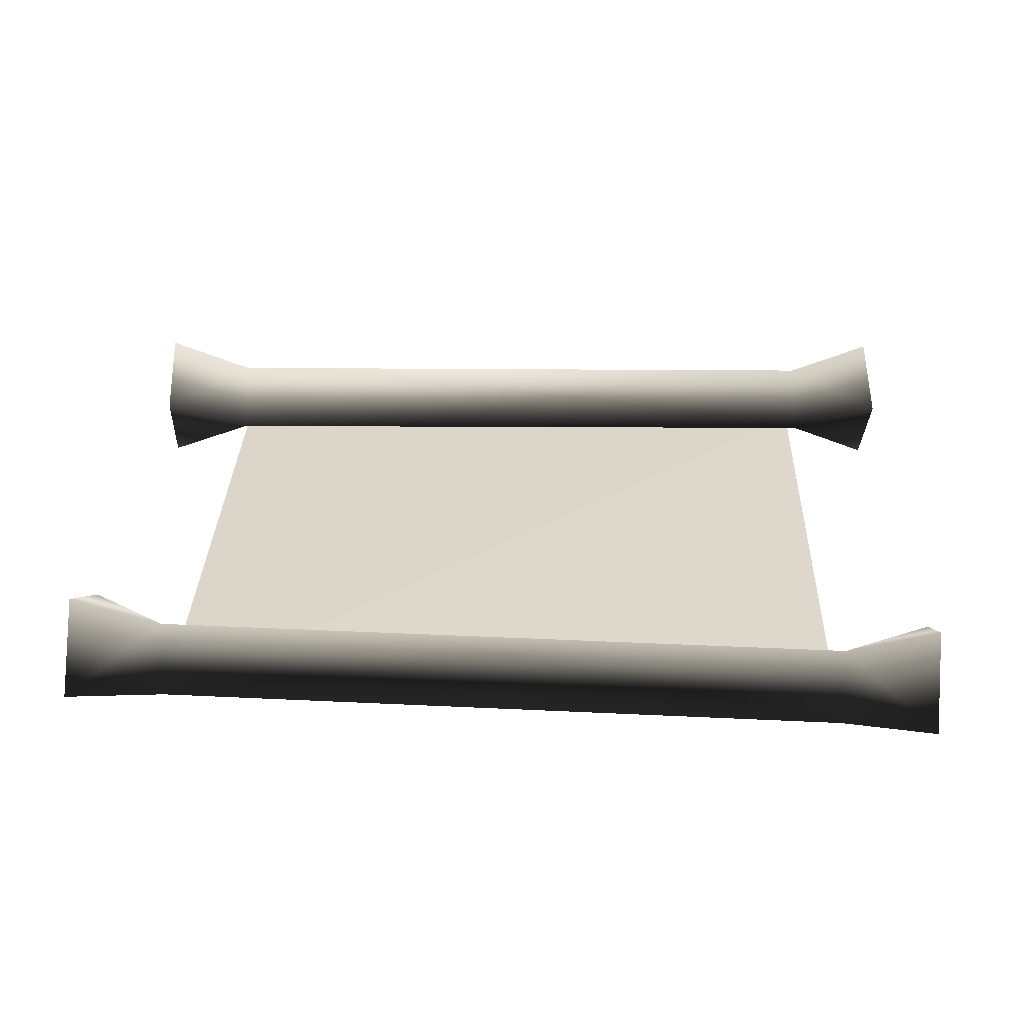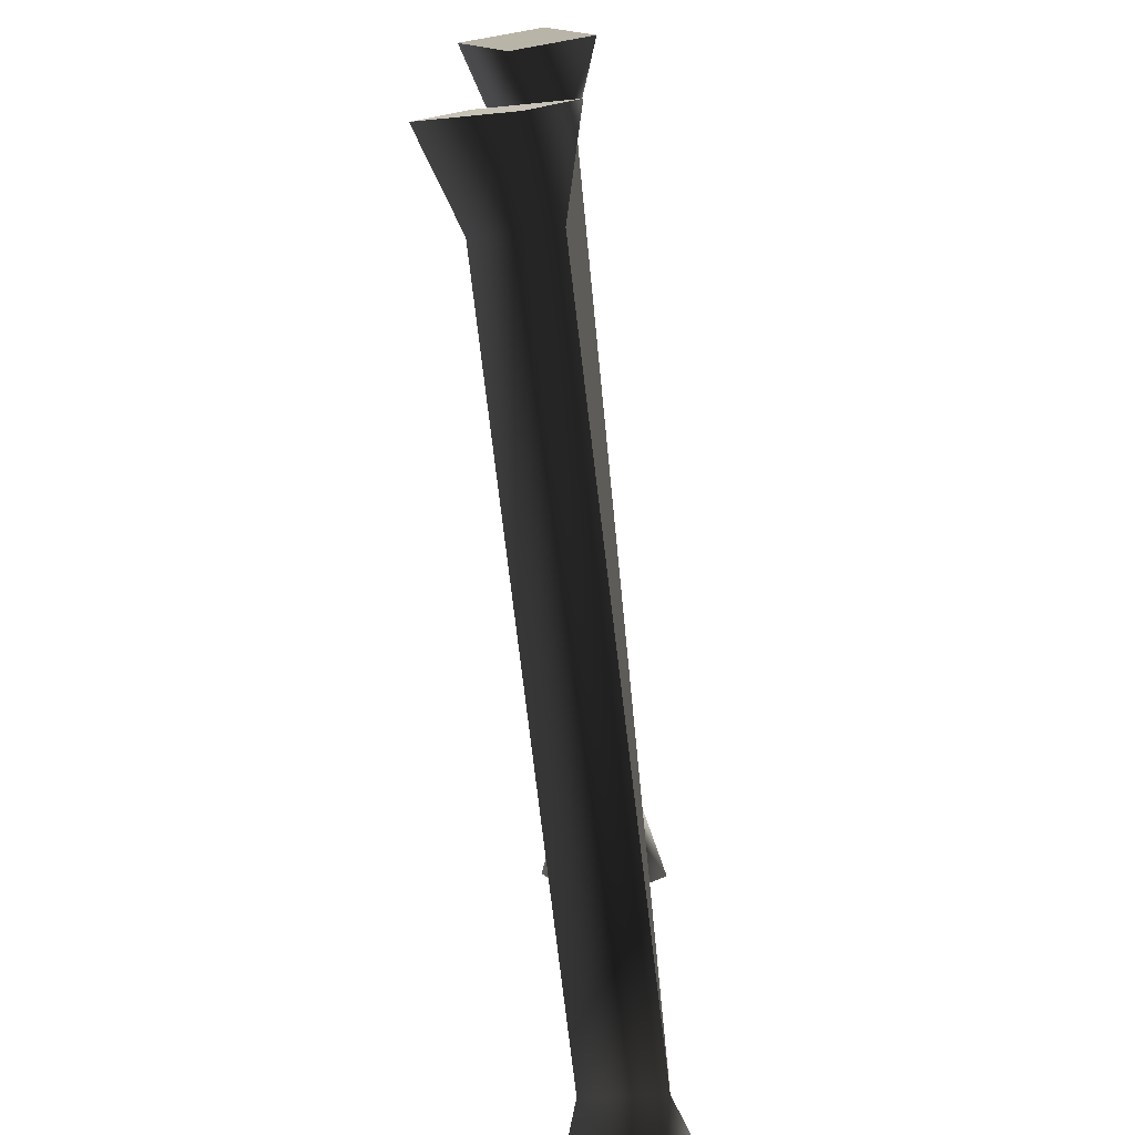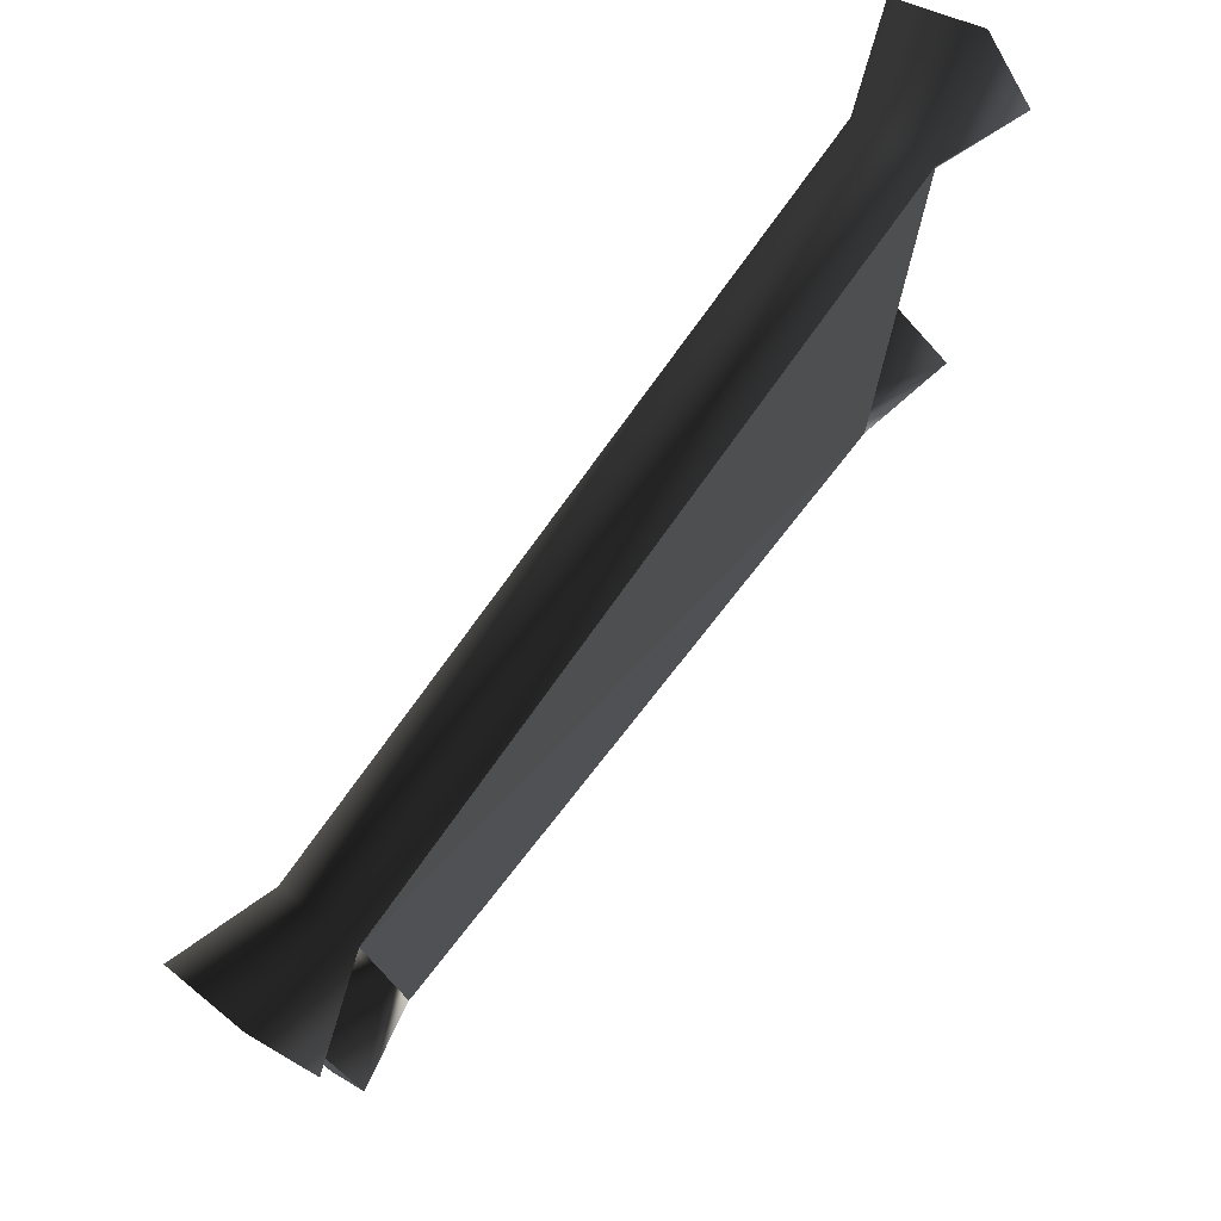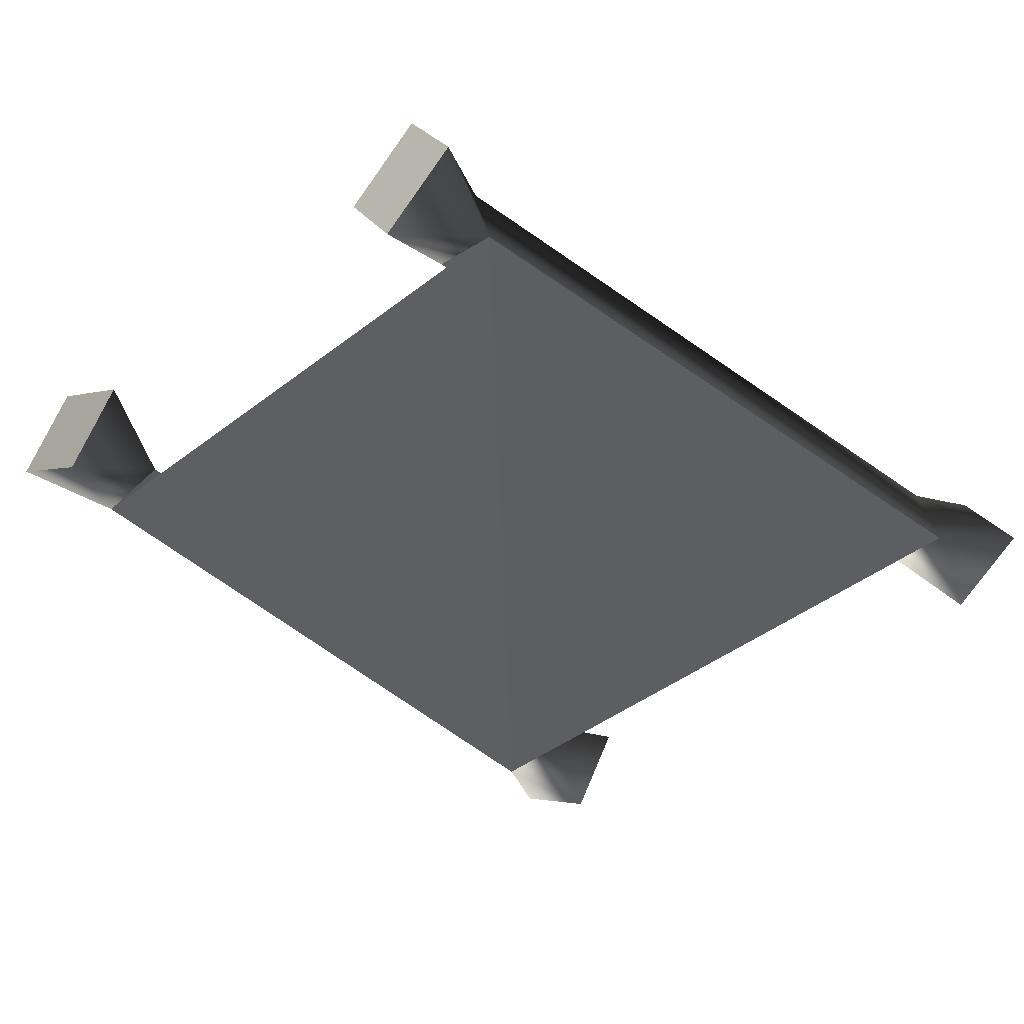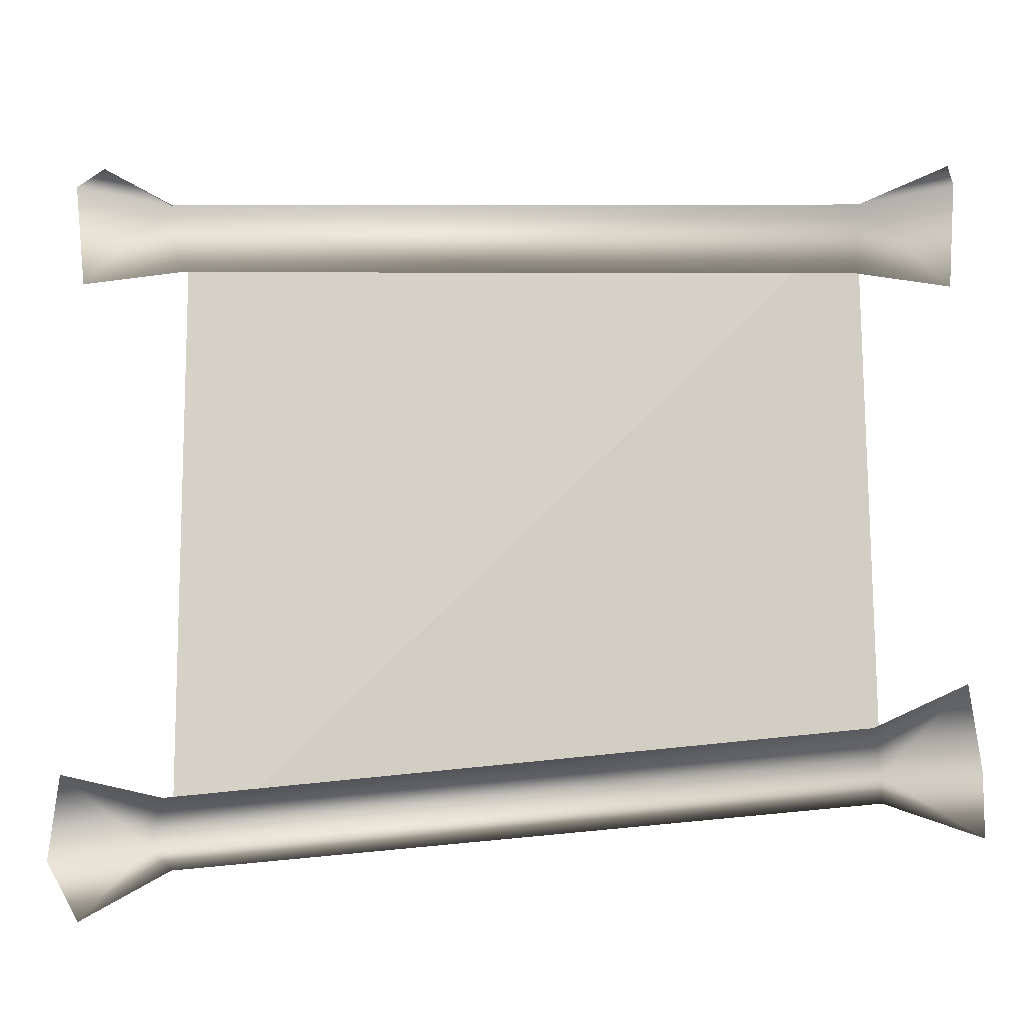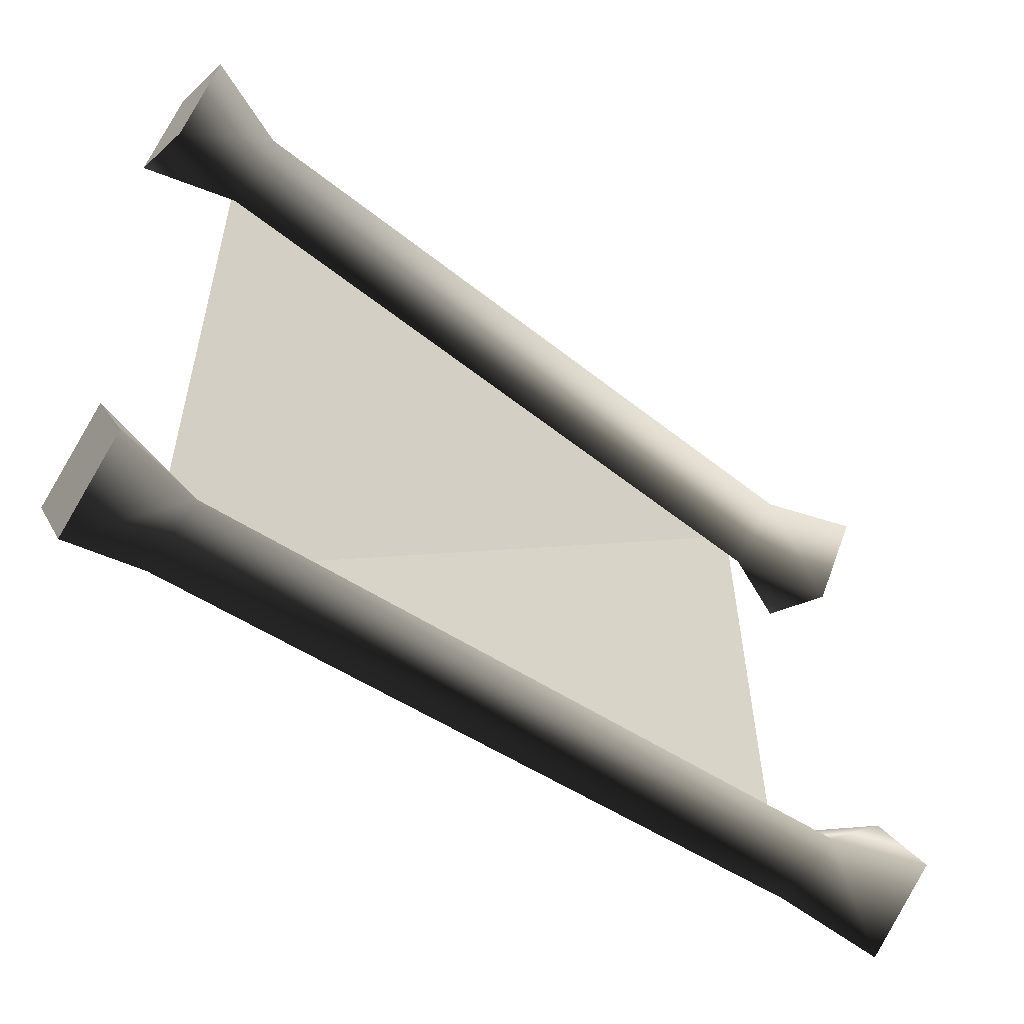
<metadata>
{"format":"obj","ext":"obj","renderer":"f3d","projection":"perspective","resolution":1024,"background":"white","views":[{"elev":30.5,"azim":2.3,"up":"+Y"},{"elev":-73.2,"azim":-84.4,"up":"+Z"},{"elev":78.1,"azim":-53.3,"up":"+Z"},{"elev":-39.3,"azim":-45.3,"up":"+Y"},{"elev":-15.0,"azim":-173.0,"up":"+Z"},{"elev":-55.6,"azim":141.7,"up":"+Z"}]}
</metadata>
<code>
v -0.3616 0.0362 -0.3065
v -0.3604 0.02641 0.316
v 0.3542 0.01973 -0.3604
v 0.4476 0.05792 0.3963
v 0.4538 0.09157 0.2505
v 0.4494 0.1429 0.3391
v 0.4521 0.006565 0.3077
v -0.3604 0.02641 0.316
v 0.36 0.05021 0.2756
v 0.3569 0.03346 0.3482
v -0.3604 0.02641 0.316
v -0.3573 0.04317 0.2435
v 0.36 0.05021 0.2756
v -0.3557 0.05793 -0.2354
v 0.3542 0.01973 -0.3604
v 0.36 0.04146 -0.2893
v -0.3557 0.05793 -0.2354
v -0.3616 0.0362 -0.3065
v 0.3542 0.01973 -0.3604
v 0.3542 0.01973 -0.3604
v -0.3604 0.02641 0.316
v 0.3569 0.03346 0.3482
v -0.4573 0.05878 -0.345
v -0.4456 0.1024 -0.2022
v -0.4514 0.1475 -0.294
v -0.4514 0.01369 -0.2531
v 0.4558 0.08169 -0.27
v 0.444 0.03804 -0.4128
v 0.4499 0.1268 -0.3619
v 0.4499 -0.00705 -0.321
v -0.4493 0.0827 0.2101
v -0.4555 0.04905 0.3558
v -0.4538 0.1341 0.2986
v -0.4511 -0.002307 0.2673
v -0.3587 0.1141 -0.2915
v -0.3616 0.0362 -0.3065
v -0.4573 0.05878 -0.345
v -0.4514 0.1475 -0.294
v -0.4456 0.1024 -0.2022
v -0.3557 0.05793 -0.2354
v -0.3616 0.0362 -0.3065
v -0.4514 0.01369 -0.2531
v -0.4573 0.05878 -0.345
v -0.3557 0.05793 -0.2354
v -0.4456 0.1024 -0.2022
v 0.3571 0.09765 -0.3453
v 0.444 0.03804 -0.4128
v 0.3542 0.01973 -0.3604
v 0.4499 0.1268 -0.3619
v 0.4558 0.08169 -0.27
v 0.36 0.04146 -0.2893
v 0.444 0.03804 -0.4128
v 0.4499 -0.00705 -0.321
v 0.3542 0.01973 -0.3604
v 0.36 0.04146 -0.2893
v 0.4558 0.08169 -0.27
v -0.3602 0.1031 0.2955
v -0.3573 0.04317 0.2435
v -0.4493 0.0827 0.2101
v -0.4538 0.1341 0.2986
v -0.4555 0.04905 0.3558
v -0.3604 0.02641 0.316
v -0.3573 0.04317 0.2435
v -0.4511 -0.002307 0.2673
v -0.3604 0.02641 0.316
v 0.357 0.1101 0.3276
v 0.4538 0.09157 0.2505
v 0.36 0.05021 0.2756
v 0.4494 0.1429 0.3391
v 0.4476 0.05792 0.3963
v 0.3569 0.03346 0.3482
v 0.4538 0.09157 0.2505
v 0.4521 0.006565 0.3077
v 0.36 0.05021 0.2756
v 0.3569 0.03346 0.3482
v 0.4476 0.05792 0.3963
v 0.36 0.04146 -0.2893
v -0.3587 0.1141 -0.2915
v -0.3557 0.05793 -0.2354
v 0.3571 0.09765 -0.3453
v -0.3616 0.0362 -0.3065
v 0.3542 0.01973 -0.3604
v 0.3569 0.03346 0.3482
v -0.3602 0.1031 0.2955
v -0.3604 0.02641 0.316
v 0.357 0.1101 0.3276
v -0.3573 0.04317 0.2435
v 0.36 0.05021 0.2756
g SCROLLB03
o SCROLLB030
f 1 2 3
f 4 5 6
f 7 5 4
f 8 9 10
f 11 12 13
f 14 15 16
f 17 18 19
f 20 21 22
f 23 24 25
f 26 24 23
f 27 28 29
f 30 28 27
f 31 32 33
f 34 32 31
f 35 36 37
f 35 37 38
f 39 35 38
f 40 35 39
f 41 42 43
f 41 44 42
f 44 45 42
f 46 47 48
f 49 47 46
f 50 46 51
f 50 49 46
f 52 53 54
f 53 55 54
f 53 56 55
f 57 58 59
f 57 59 60
f 61 57 60
f 62 57 61
f 63 64 59
f 63 65 64
f 65 61 64
f 66 67 68
f 69 67 66
f 70 66 71
f 70 69 66
f 72 73 74
f 73 75 74
f 73 76 75
f 77 78 79
f 77 80 78
f 80 81 78
f 80 82 81
f 83 84 85
f 83 86 84
f 86 87 84
f 86 88 87

</code>
